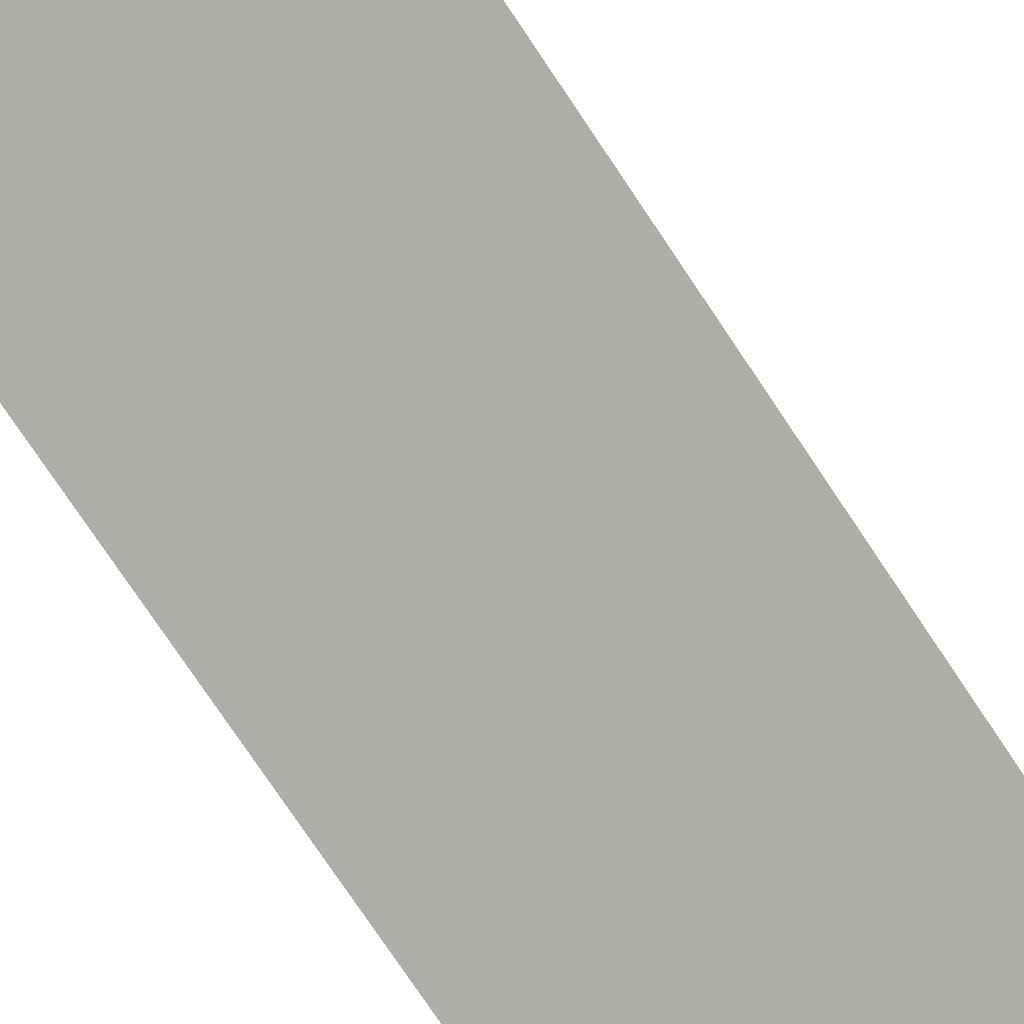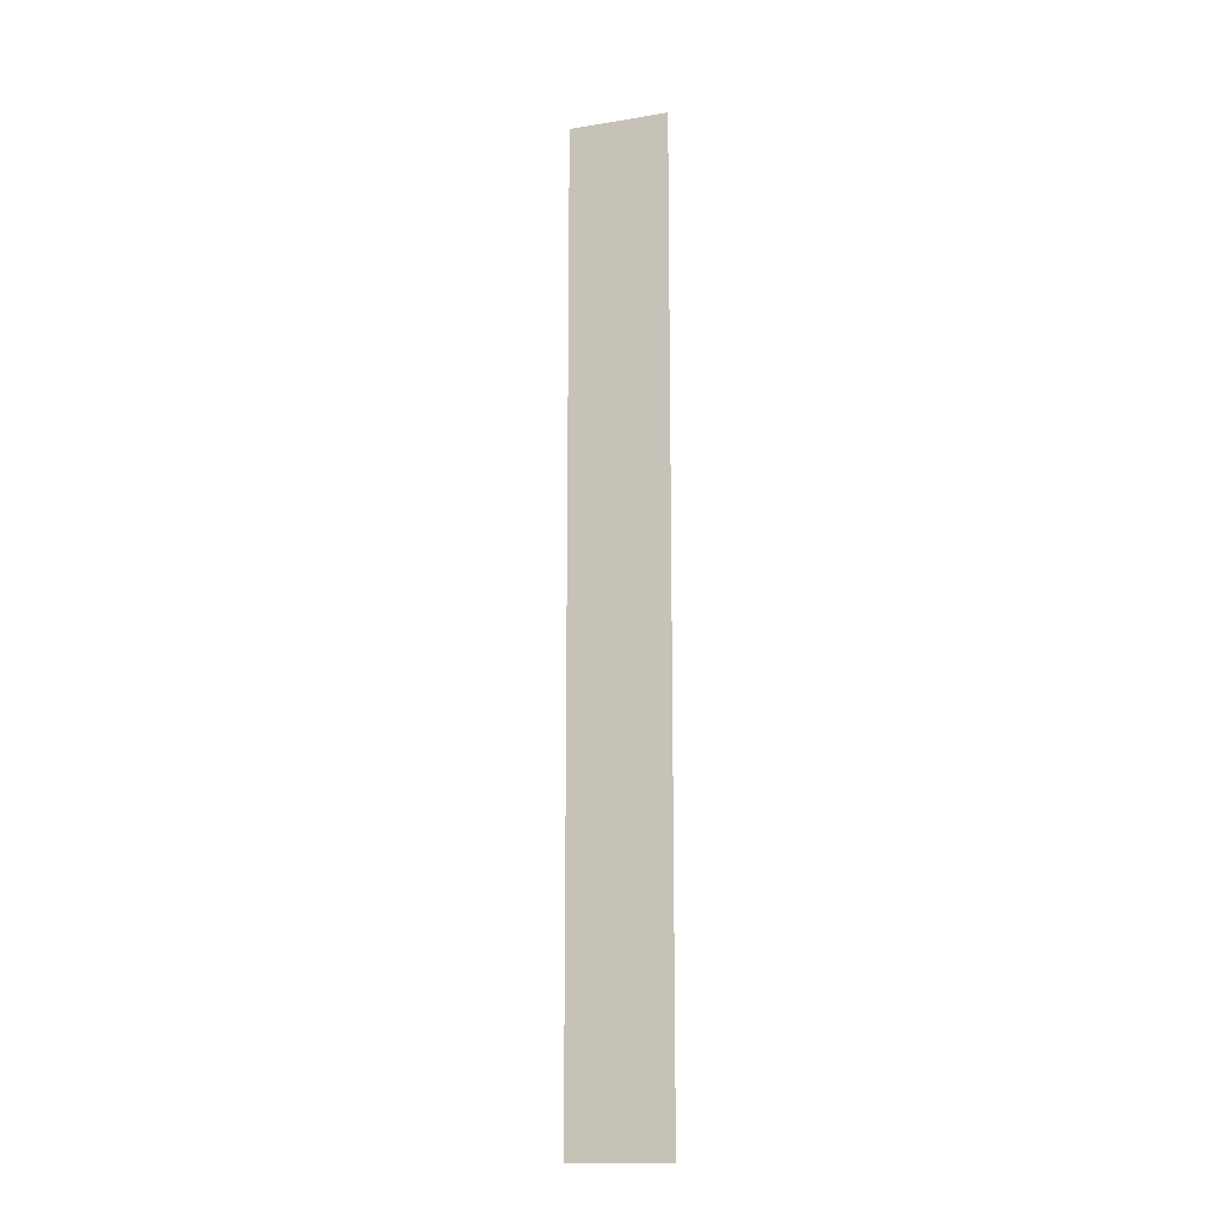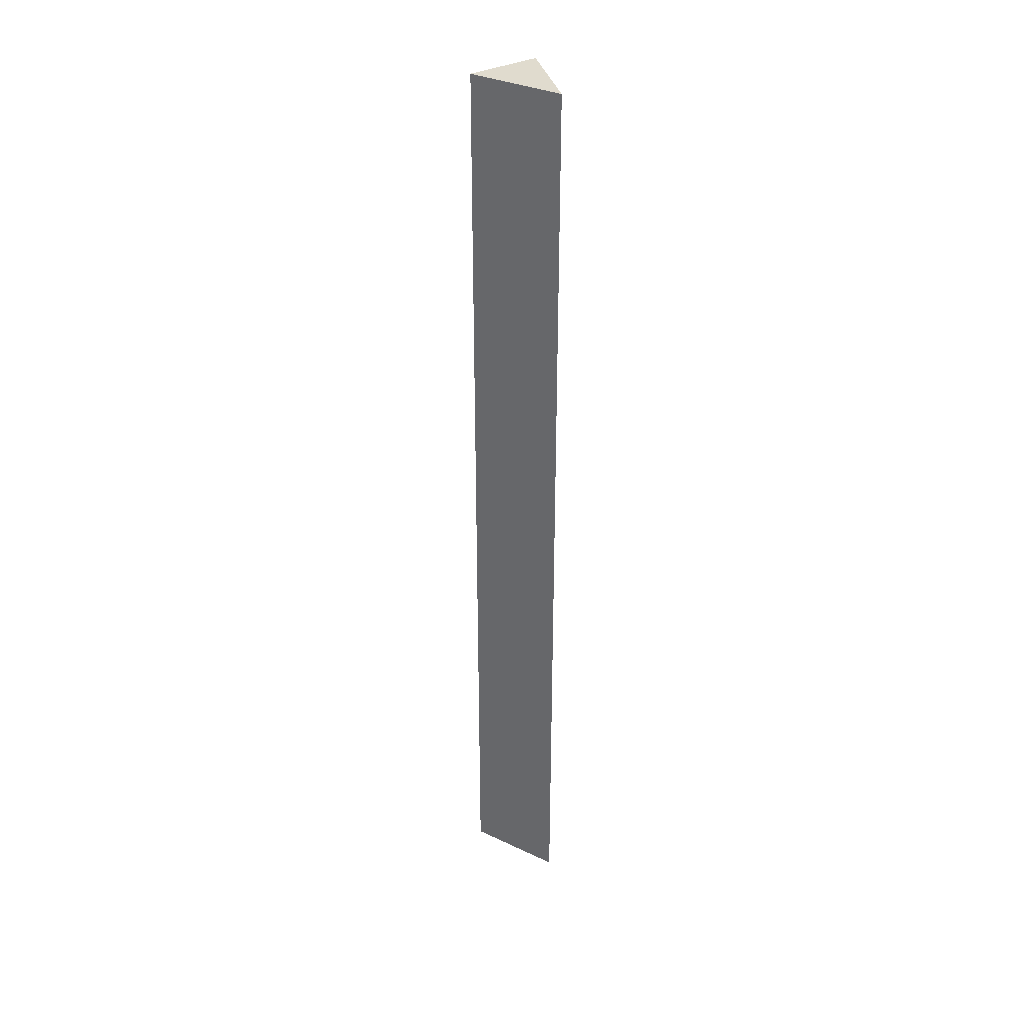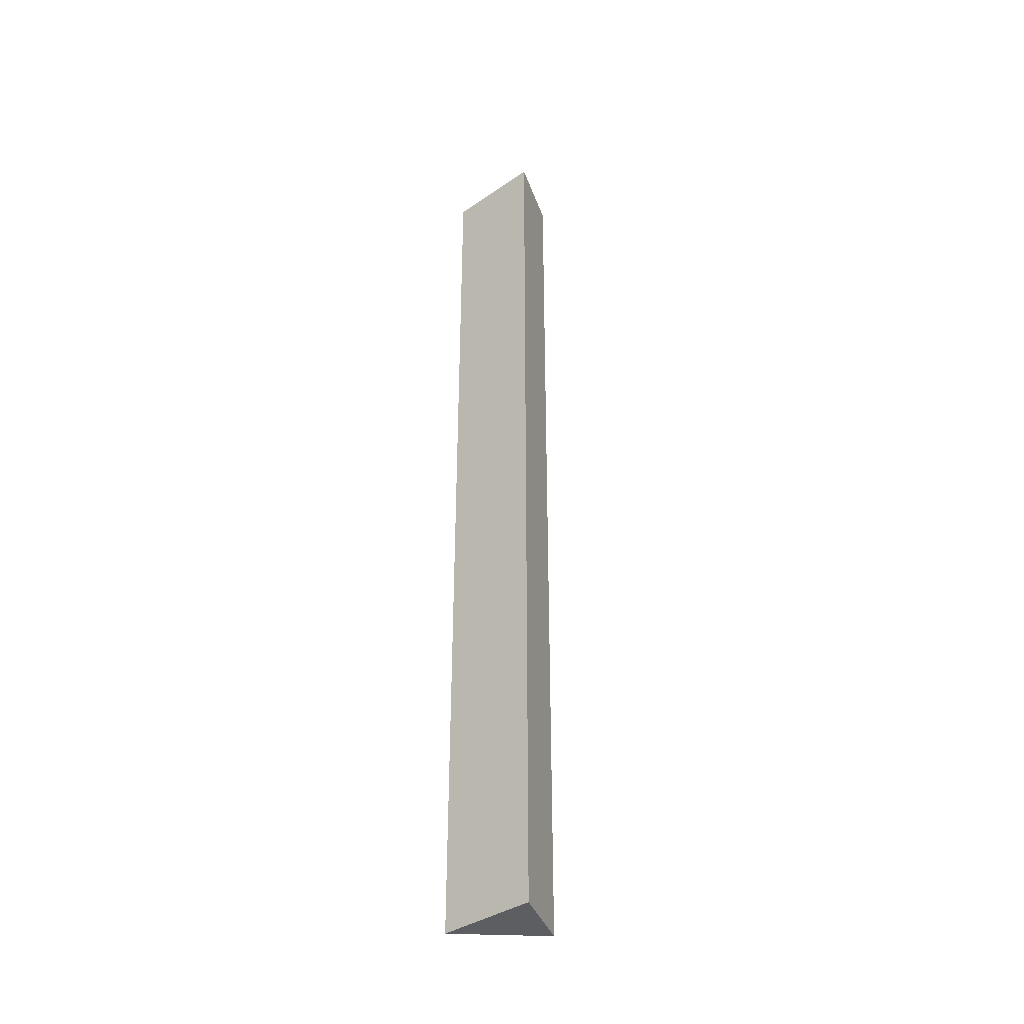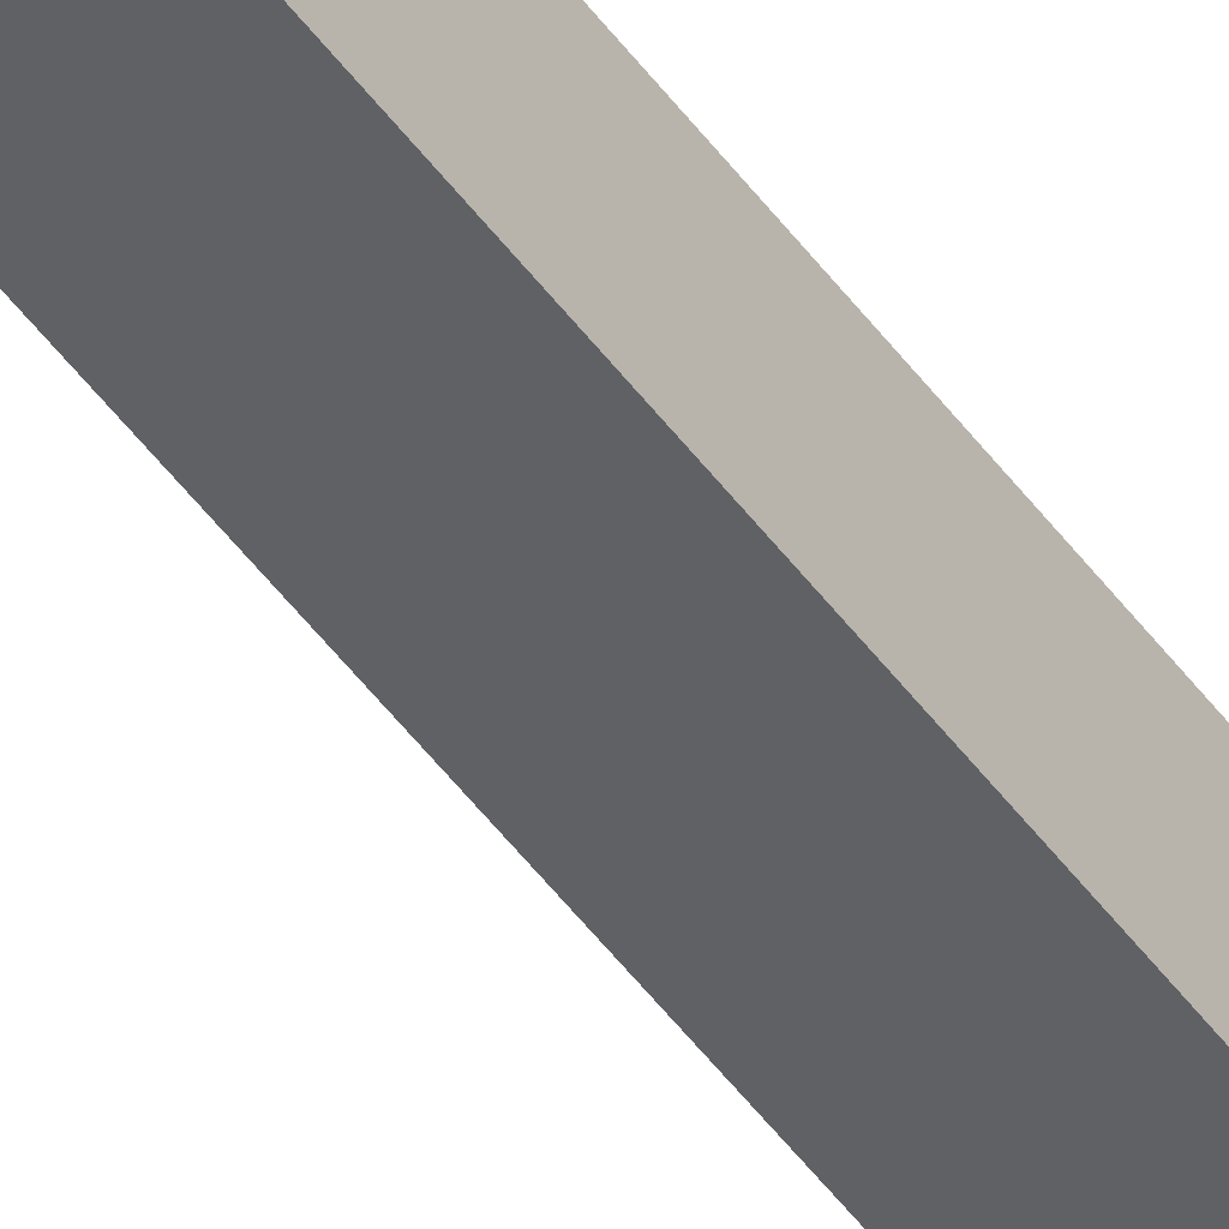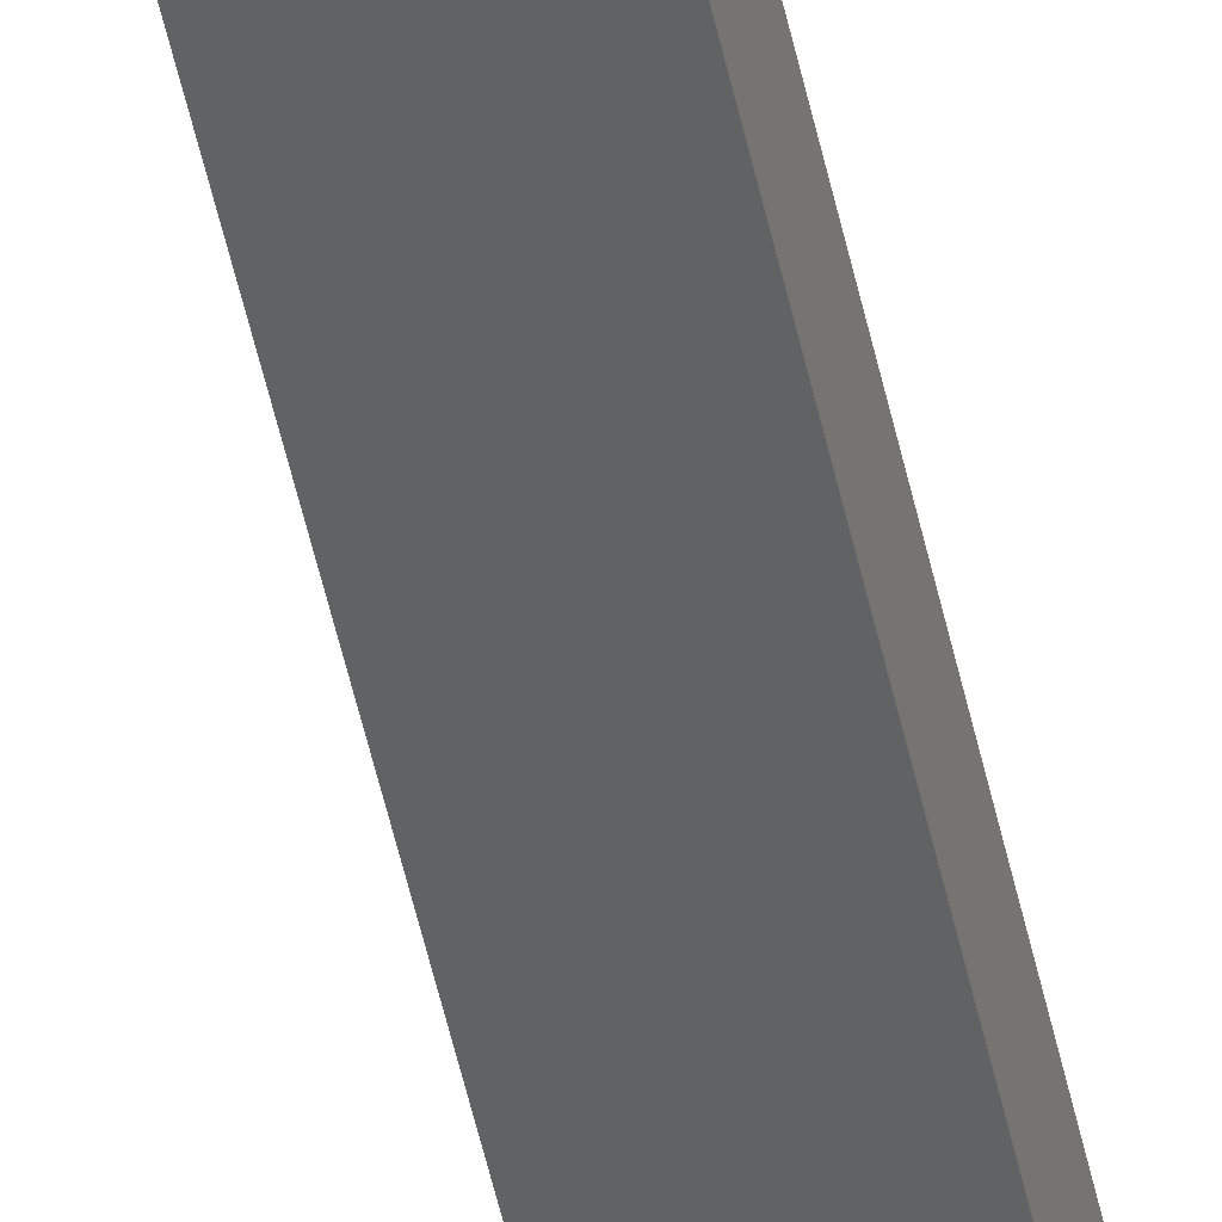
<metadata>
{"format":"obj","ext":"obj","renderer":"f3d","projection":"perspective","resolution":1024,"background":"white","views":[{"elev":-56.3,"azim":29.8,"up":"+Z"},{"elev":-14.8,"azim":154.6,"up":"+Y"},{"elev":33.5,"azim":168.0,"up":"+Y"},{"elev":-37.9,"azim":-47.9,"up":"+Y"},{"elev":-64.1,"azim":-140.7,"up":"+Z"},{"elev":-62.8,"azim":-166.3,"up":"+Z"}]}
</metadata>
<code>
o marker_collision.015_marker_collision.021
v 0.007598 0.1024 0.007684
v 7.8e-05 0.1024 0.000242
v 0.000272 0.1024 0.01089
v 0.007598 0.00013 0.007684
v 7.8e-05 0.00013 0.000242
v 0.000272 0.00013 0.01089
v 7.8e-05 0.00013 0.000242
v 7.8e-05 0.00013 0.000242
v 7.8e-05 0.1024 0.000242
v 7.8e-05 0.1024 0.000242
v 7.8e-05 0.1024 0.000242
v 7.8e-05 0.1024 0.000242
v 7.8e-05 0.1024 0.000242
v 7.8e-05 0.1024 0.000242
v 7.8e-05 0.1024 0.000242
v 7.8e-05 0.00013 0.000242
v 7.8e-05 0.00013 0.000242
v 7.8e-05 0.00013 0.000242
v 7.8e-05 0.00013 0.000242
v 7.8e-05 0.00013 0.000242
f 1 4 5 7 9 2
f 9 3 1 2
f 1 3 6 4
f 5 4 6 7
f 6 3 9 7
f 7 8 16 17 18 19 20 5
f 2 15 14 13 12 11 10 9

</code>
